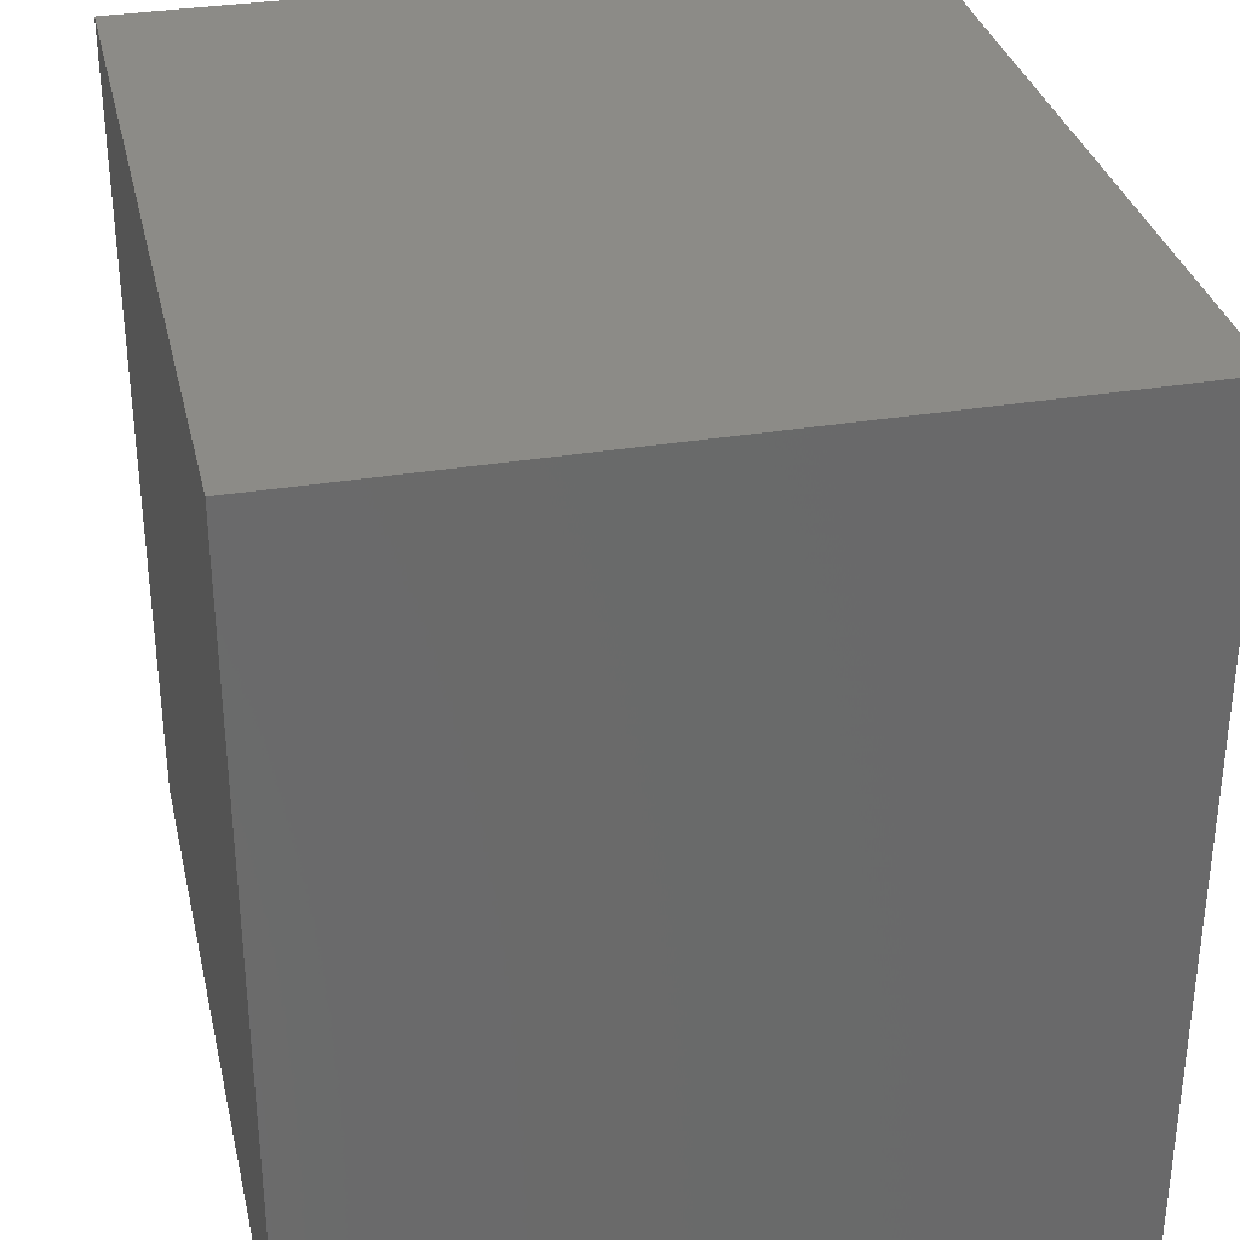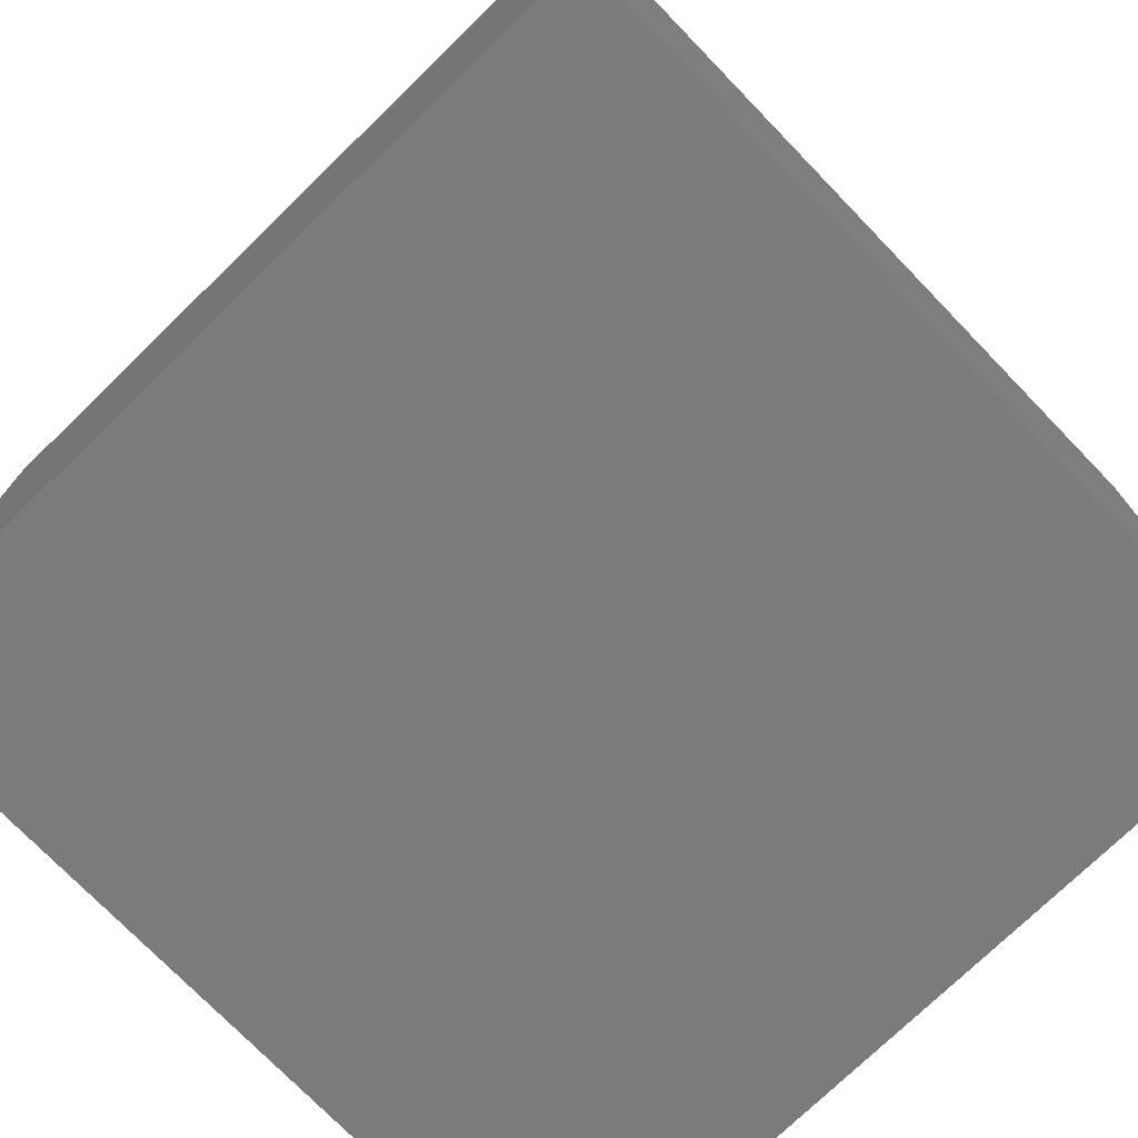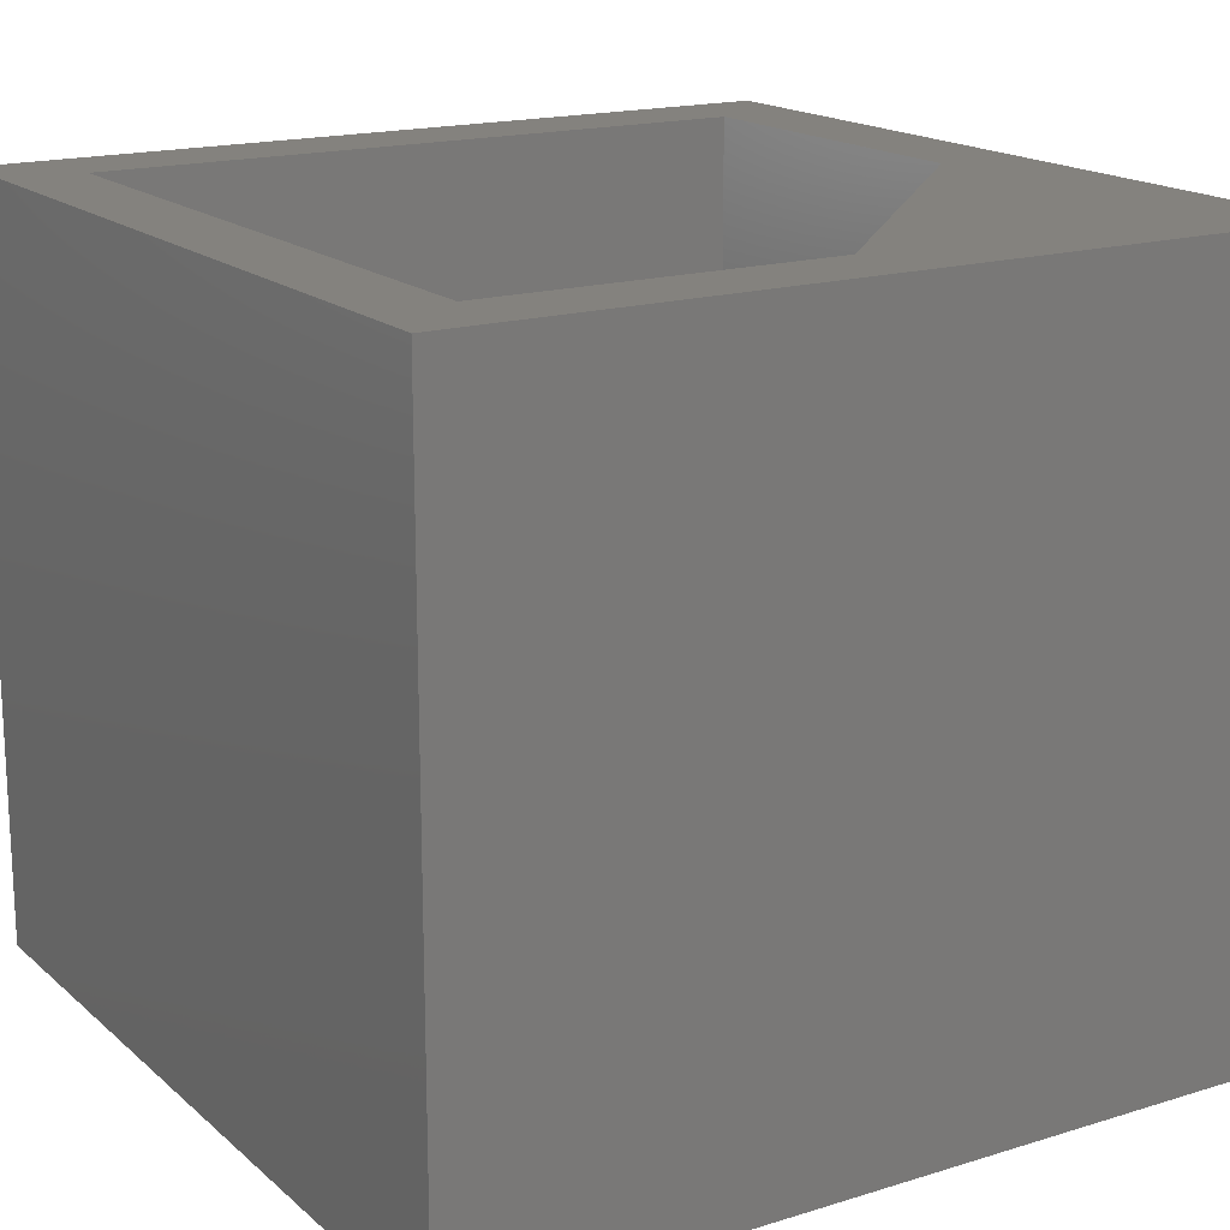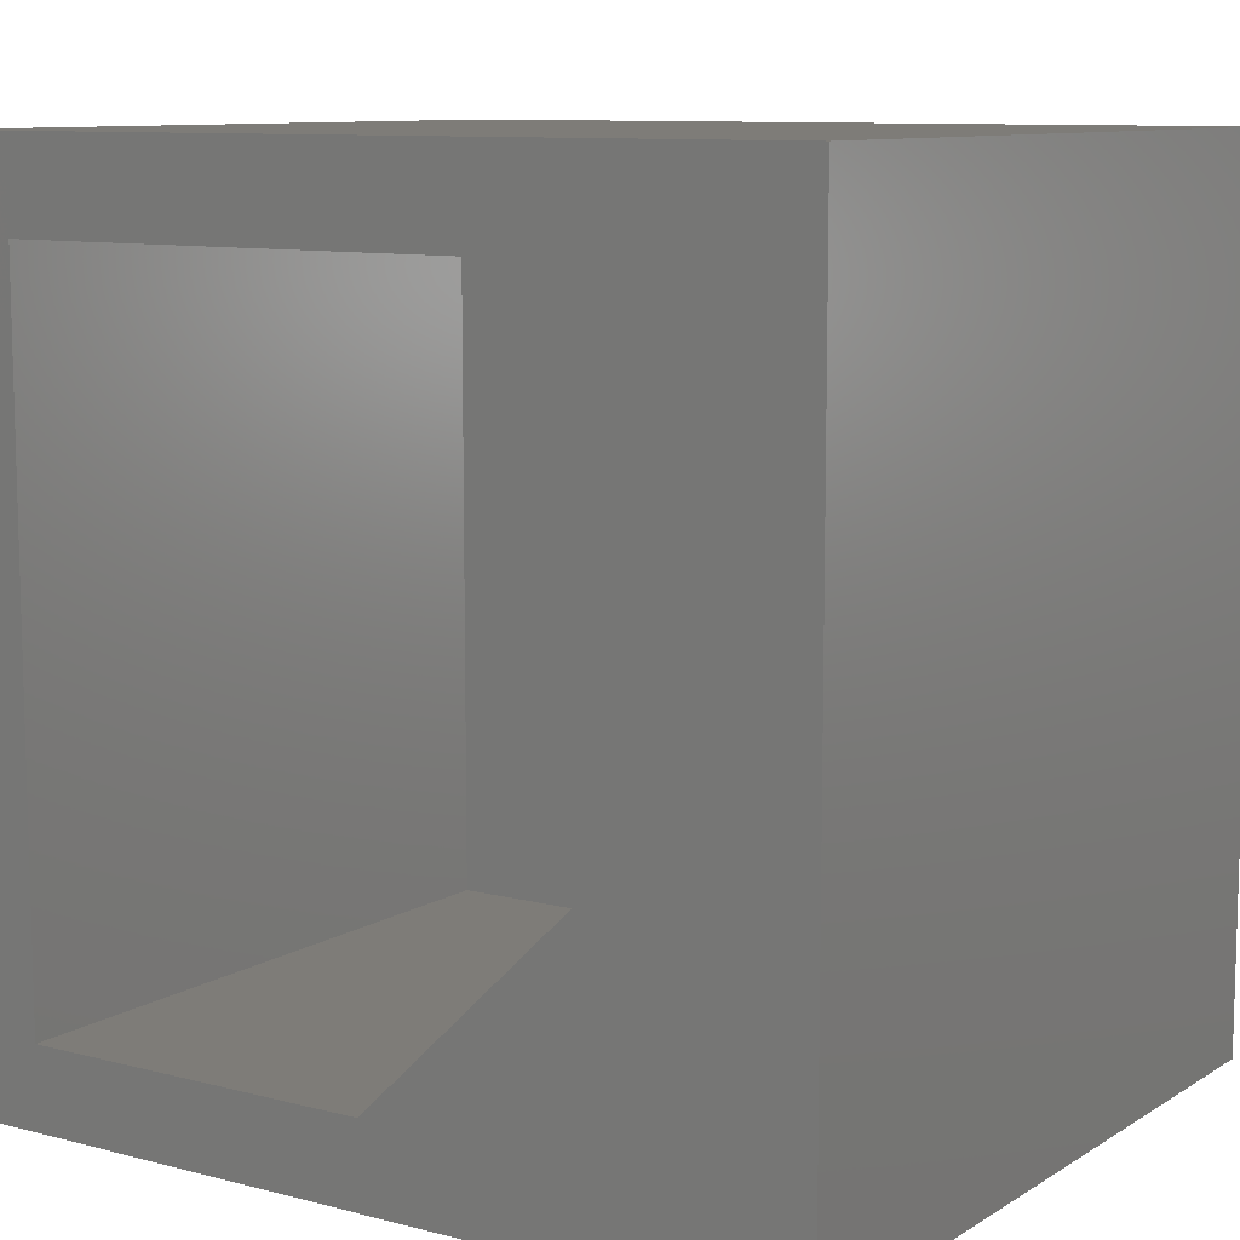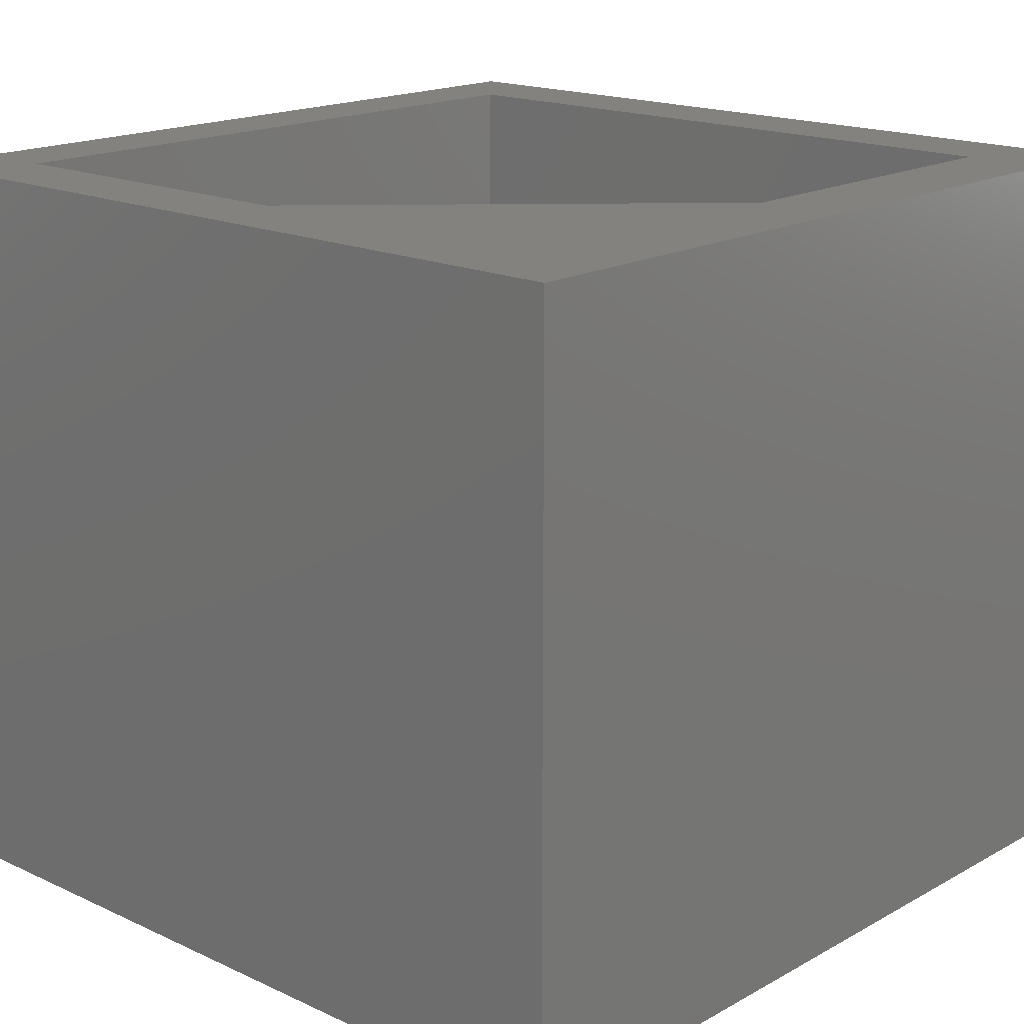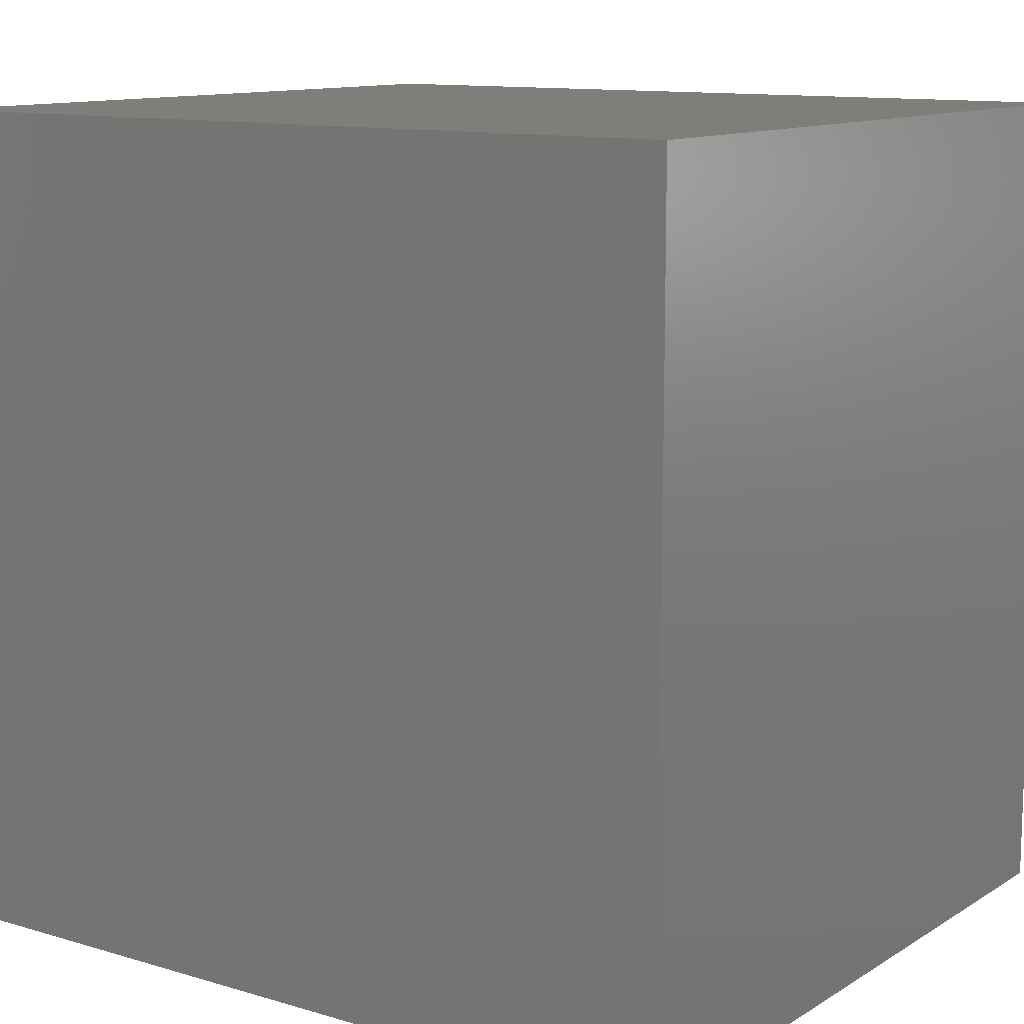
<metadata>
{"format":"stl","ext":"stl","renderer":"f3d","projection":"perspective","resolution":1024,"background":"white","views":[{"elev":33.2,"azim":-102.9,"up":"+Y"},{"elev":-74.9,"azim":134.1,"up":"+Z"},{"elev":17.2,"azim":-31.7,"up":"+Z"},{"elev":9.8,"azim":33.7,"up":"+Y"},{"elev":17.3,"azim":42.5,"up":"+Z"},{"elev":11.7,"azim":-144.7,"up":"+Y"}]}
</metadata>
<code>
# stl→obj: 18 verts, 32 faces
v 0.3359 0.3359 0.1406
v -0.3359 0.3359 0.1406
v 0.3359 -0.01562 0.1406
v -0.3359 -0.3359 0.1406
v 0.007812 -0.3359 0.1406
v 0.3359 -0.01562 0.75
v 0.3359 0.3359 0.75
v -0.3359 -0.3359 0.75
v 0.007812 -0.3359 0.75
v 0.4219 -0.4141 0.75
v -0.4141 -0.4141 0.75
v -0.4141 0.4219 0.75
v -0.3359 0.3359 0.75
v 0.4219 0.4219 0.75
v -0.4141 -0.4141 0
v -0.4141 0.4219 0
v 0.4219 -0.4141 0
v 0.4219 0.4219 0
f 1 2 3
f 3 2 4
f 3 4 5
f 3 6 1
f 1 6 7
f 4 8 5
f 5 8 9
f 10 9 11
f 11 9 8
f 11 8 12
f 12 8 13
f 12 13 14
f 14 13 7
f 14 7 10
f 10 7 6
f 10 6 9
f 9 6 5
f 5 6 3
f 2 13 4
f 4 13 8
f 1 7 2
f 2 7 13
f 15 16 17
f 17 16 18
f 12 16 11
f 11 16 15
f 14 18 12
f 12 18 16
f 10 17 14
f 14 17 18
f 11 15 10
f 10 15 17

</code>
